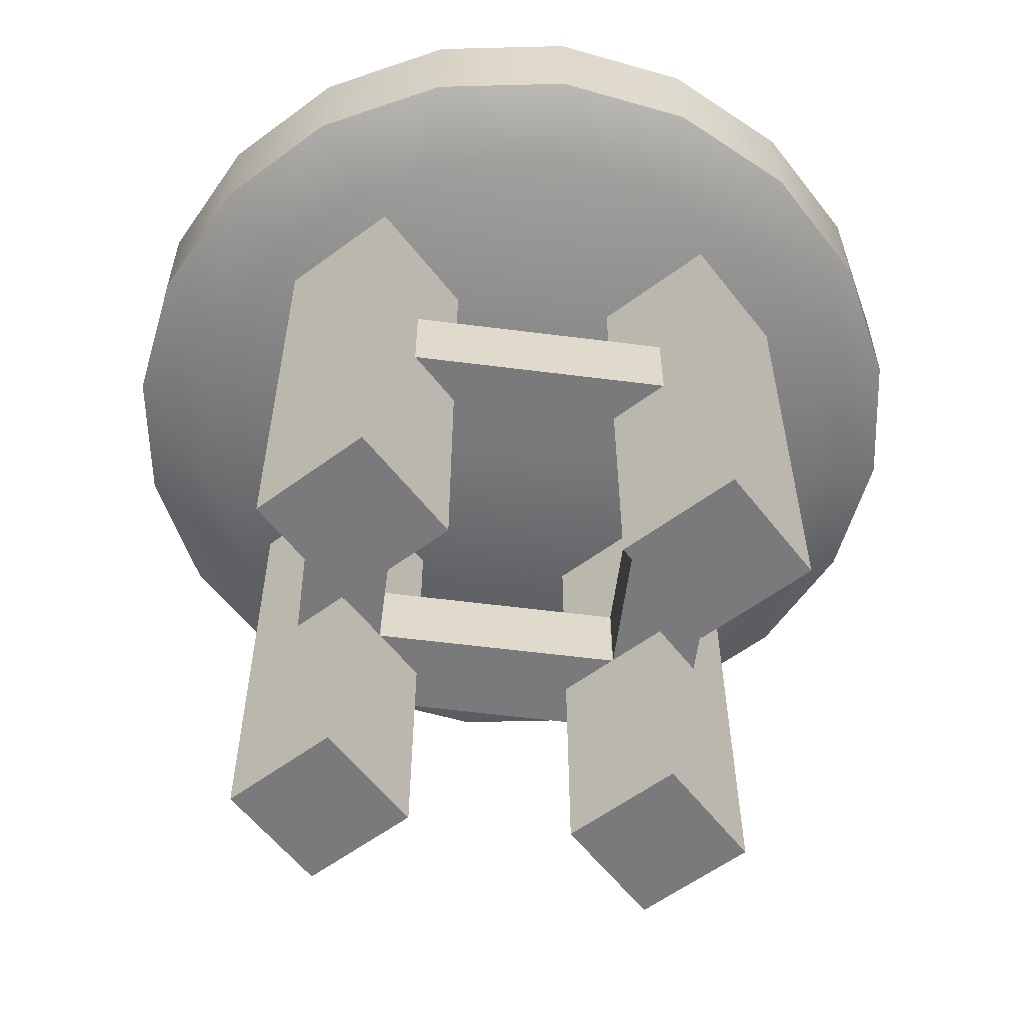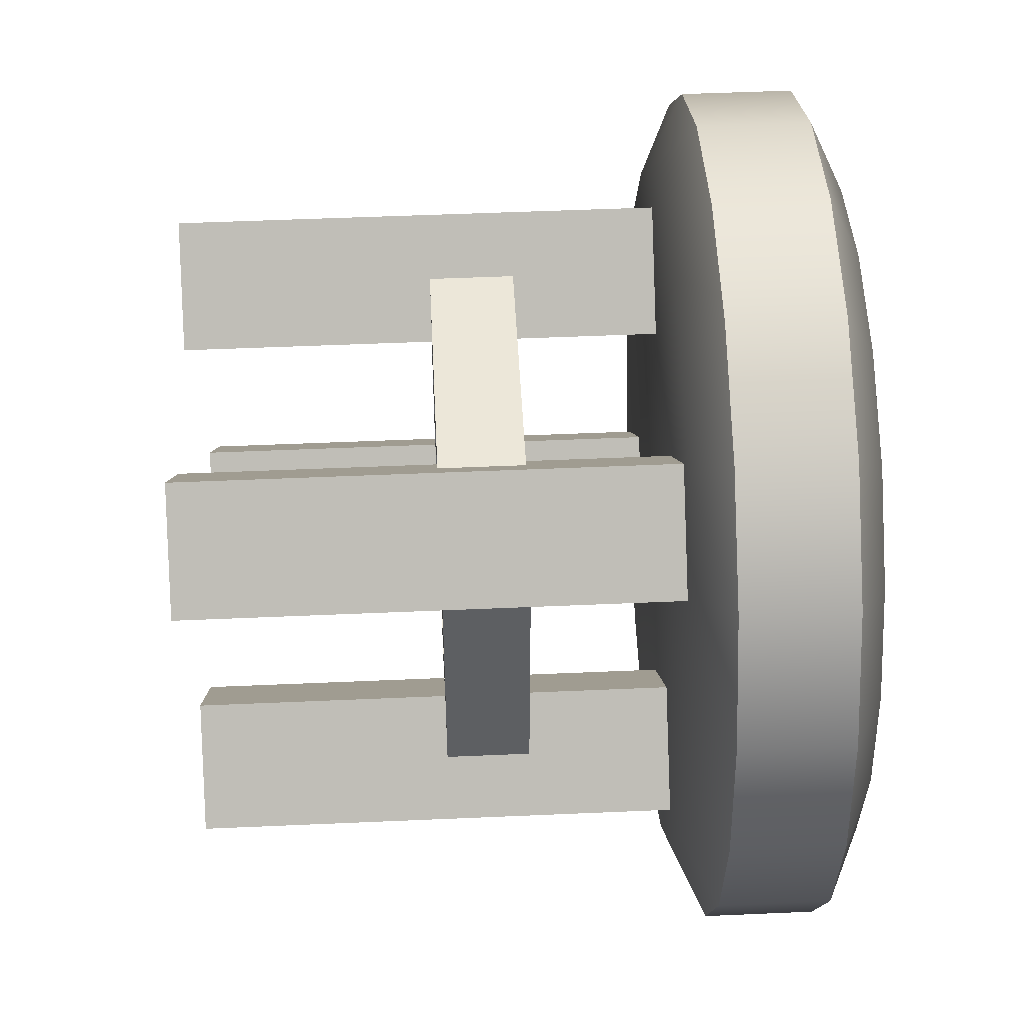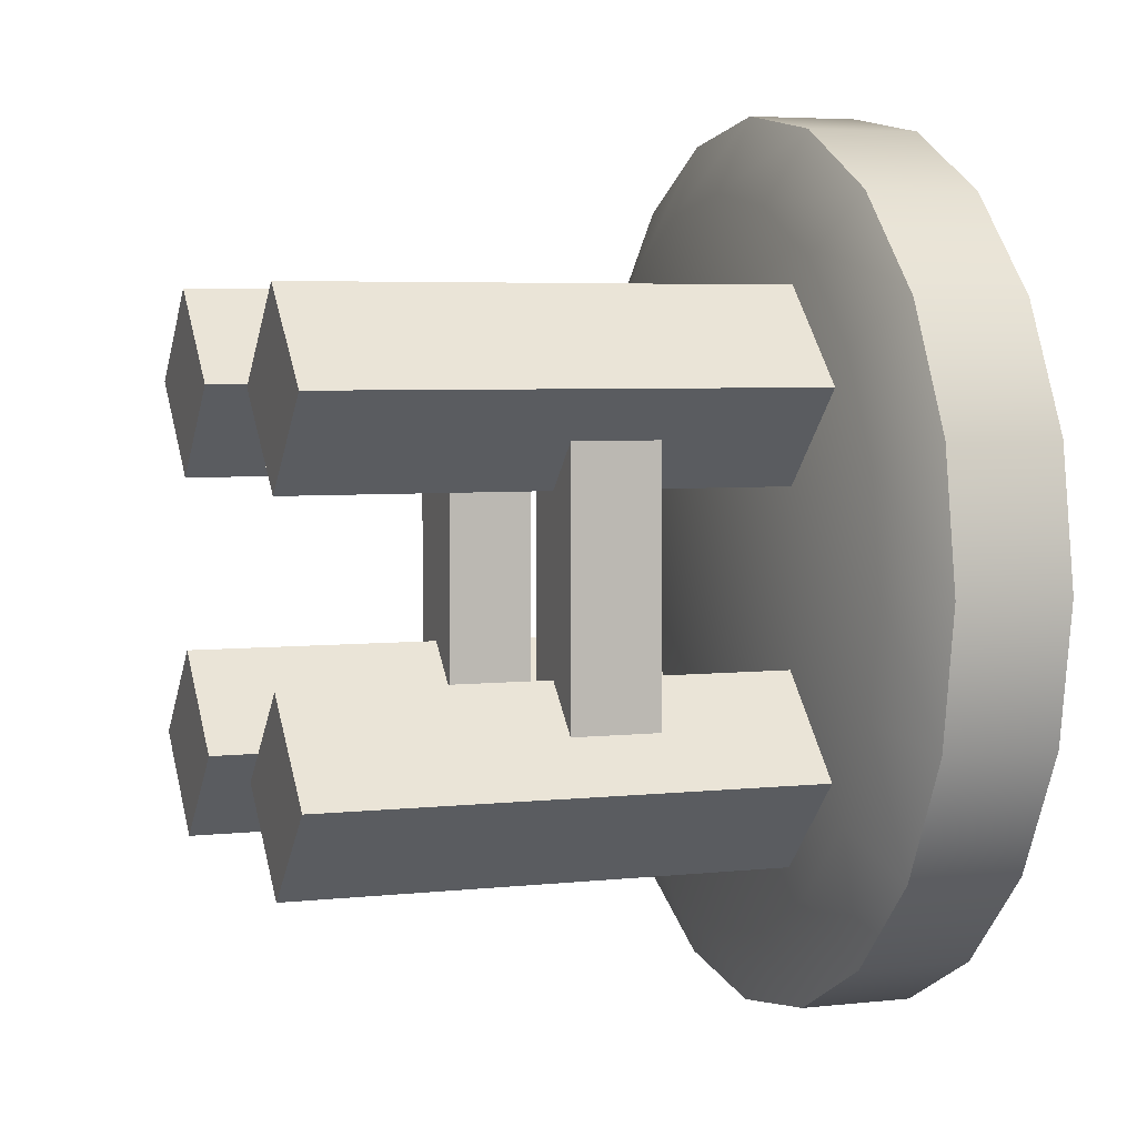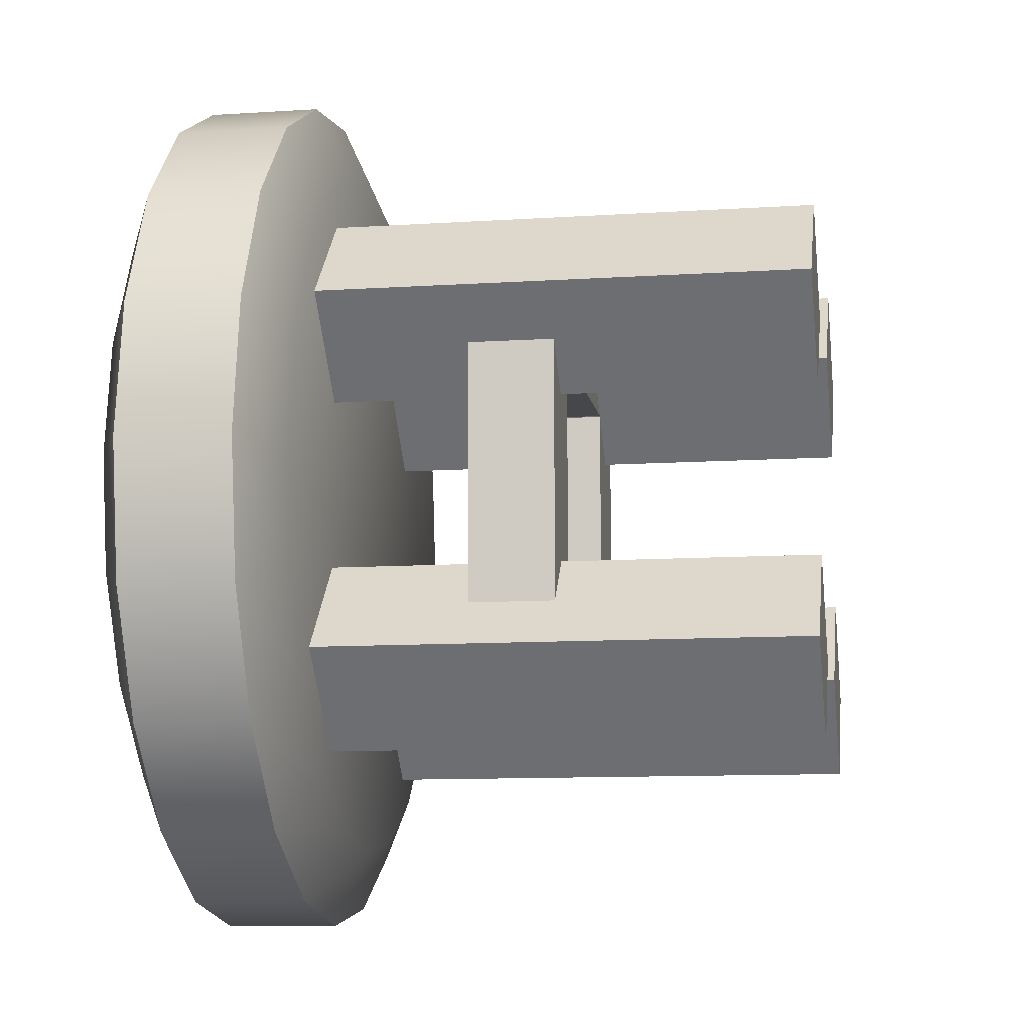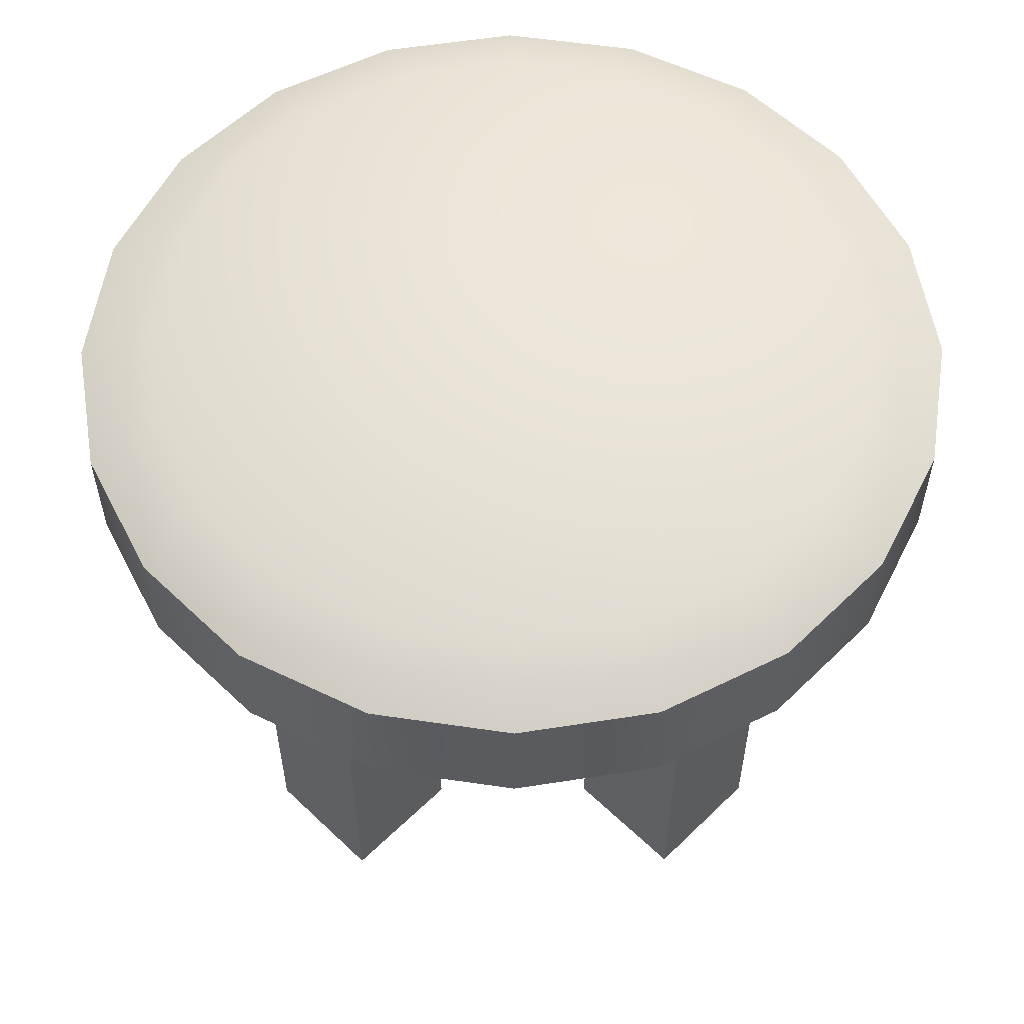
<metadata>
{"format":"obj","ext":"obj","renderer":"f3d","projection":"perspective","resolution":1024,"background":"white","views":[{"elev":-58.2,"azim":-7.5,"up":"+Y"},{"elev":49.6,"azim":87.2,"up":"+Z"},{"elev":4.6,"azim":70.1,"up":"+Z"},{"elev":-10.6,"azim":-80.7,"up":"+Z"},{"elev":57.1,"azim":89.7,"up":"+Y"}]}
</metadata>
<code>
o Environment_Stool_Cylinder.017
v -0.3528 0 -0.232
v -0.3528 0.6974 -0.232
v -0.232 0 -0.3528
v -0.232 0.6974 -0.3528
v -0.232 0 -0.1112
v -0.232 0.6974 -0.1112
v -0.1112 0 -0.232
v -0.1112 0.6974 -0.232
v 0.232 0 -0.3528
v 0.232 0.6974 -0.3528
v 0.3528 0 -0.232
v 0.3528 0.6974 -0.232
v 0.1112 0 -0.232
v 0.1112 0.6974 -0.232
v 0.232 0 -0.1112
v 0.232 0.6974 -0.1112
v -0.232 0 0.3528
v -0.232 0.6974 0.3528
v -0.3528 0 0.232
v -0.3528 0.6974 0.232
v -0.1112 0 0.232
v -0.1112 0.6974 0.232
v -0.232 0 0.1112
v -0.232 0.6974 0.1112
v 0.3528 0 0.232
v 0.3528 0.6974 0.232
v 0.232 0 0.3528
v 0.232 0.6974 0.3528
v 0.232 0 0.1112
v 0.232 0.6974 0.1112
v 0.1112 0 0.232
v 0.1112 0.6974 0.232
v 0.2919 0.4479 0.2582
v 0.2919 0.4479 -0.2325
v 0.1722 0.4479 0.2582
v 0.1722 0.4479 -0.2325
v 0.2919 0.3353 0.2582
v 0.2919 0.3353 -0.2325
v 0.1722 0.3353 0.2582
v 0.1722 0.3353 -0.2325
v -0.2919 0.4479 -0.2582
v -0.2919 0.4479 0.2325
v -0.1722 0.4479 -0.2582
v -0.1722 0.4479 0.2325
v -0.2919 0.3353 -0.2582
v -0.2919 0.3353 0.2325
v -0.1722 0.3353 -0.2582
v -0.1722 0.3353 0.2325
v -0.2582 0.4479 0.2919
v 0.2325 0.4479 0.2919
v -0.2582 0.4479 0.1722
v 0.2325 0.4479 0.1722
v -0.2582 0.3353 0.2919
v 0.2325 0.3353 0.2919
v -0.2582 0.3353 0.1722
v 0.2325 0.3353 0.1722
v -0 0.6396 -0.4729
v -0 0.6843 -0.571
v -0 0.8765 -0.4729
v -0 0.8319 -0.571
v 0.1461 0.6396 -0.4497
v 0.1764 0.6843 -0.543
v 0.1461 0.8765 -0.4497
v 0.1764 0.8319 -0.543
v 0.278 0.6396 -0.3826
v 0.3356 0.6843 -0.4619
v 0.278 0.8765 -0.3826
v 0.3356 0.8319 -0.4619
v 0.3826 0.6396 -0.278
v 0.4619 0.6843 -0.3356
v 0.3826 0.8765 -0.278
v 0.4619 0.8319 -0.3356
v 0.4497 0.6396 -0.1461
v 0.543 0.6843 -0.1764
v 0.4497 0.8765 -0.1461
v 0.543 0.8319 -0.1764
v 0.4729 0.6396 -0
v 0.571 0.6843 -0
v 0.4729 0.8765 -0
v 0.571 0.8319 -0
v 0.4497 0.6396 0.1461
v 0.543 0.6843 0.1764
v 0.4497 0.8765 0.1461
v 0.543 0.8319 0.1764
v 0.3826 0.6396 0.278
v 0.4619 0.6843 0.3356
v 0.3826 0.8765 0.278
v 0.4619 0.8319 0.3356
v 0.278 0.6396 0.3826
v 0.3356 0.6843 0.4619
v 0.278 0.8765 0.3826
v 0.3356 0.8319 0.4619
v 0.1461 0.6396 0.4497
v 0.1764 0.6843 0.543
v 0.1461 0.8765 0.4497
v 0.1764 0.8319 0.543
v -0 0.6396 0.4729
v -0 0.6843 0.571
v -0 0.8765 0.4729
v -0 0.8319 0.571
v -0.1461 0.6396 0.4497
v -0.1764 0.6843 0.543
v -0.1461 0.8765 0.4497
v -0.1764 0.8319 0.543
v -0.278 0.6396 0.3826
v -0.3356 0.6843 0.4619
v -0.278 0.8765 0.3826
v -0.3356 0.8319 0.4619
v -0.3826 0.6396 0.278
v -0.4619 0.6843 0.3356
v -0.3826 0.8765 0.278
v -0.4619 0.8319 0.3356
v -0.4497 0.6396 0.1461
v -0.543 0.6843 0.1764
v -0.4497 0.8765 0.1461
v -0.543 0.8319 0.1764
v -0.4729 0.6396 -1e-06
v -0.571 0.6843 -1e-06
v -0.4729 0.8765 -1e-06
v -0.571 0.8319 -1e-06
v -0.4497 0.6396 -0.1461
v -0.543 0.6843 -0.1764
v -0.4497 0.8765 -0.1461
v -0.543 0.8319 -0.1764
v -0.3826 0.6396 -0.278
v -0.4619 0.6843 -0.3356
v -0.3826 0.8765 -0.278
v -0.4619 0.8319 -0.3356
v -0.278 0.6396 -0.3826
v -0.3356 0.6843 -0.4619
v -0.278 0.8765 -0.3826
v -0.3356 0.8319 -0.4619
v -0.1461 0.6396 -0.4497
v -0.1764 0.6843 -0.543
v -0.1461 0.8765 -0.4497
v -0.1764 0.8319 -0.543
v -0.2325 0.3353 -0.1722
v 0.2582 0.3353 -0.1722
v -0.2325 0.3353 -0.2919
v 0.2582 0.3353 -0.2919
v -0.2325 0.4479 -0.1722
v 0.2582 0.4479 -0.1722
v -0.2325 0.4479 -0.2919
v 0.2582 0.4479 -0.2919
v -0.3528 0 -0.232
v -0.3528 0.6974 -0.232
v -0.232 0 -0.3528
v -0.232 0.6974 -0.3528
v -0.232 0 -0.1112
v -0.232 0.6974 -0.1112
v -0.1112 0 -0.232
v -0.1112 0.6974 -0.232
v 0.232 0 -0.3528
v 0.232 0.6974 -0.3528
v 0.3528 0 -0.232
v 0.3528 0.6974 -0.232
v 0.1112 0 -0.232
v 0.1112 0.6974 -0.232
v 0.232 0 -0.1112
v 0.232 0.6974 -0.1112
v -0.232 0 0.3528
v -0.232 0.6974 0.3528
v -0.3528 0 0.232
v -0.3528 0.6974 0.232
v -0.1112 0 0.232
v -0.1112 0.6974 0.232
v -0.232 0 0.1112
v -0.232 0.6974 0.1112
v 0.3528 0 0.232
v 0.3528 0.6974 0.232
v 0.232 0 0.3528
v 0.232 0.6974 0.3528
v 0.232 0 0.1112
v 0.232 0.6974 0.1112
v 0.1112 0 0.232
v 0.1112 0.6974 0.232
v 0.2919 0.4479 0.2582
v 0.2919 0.4479 -0.2325
v 0.1722 0.4479 0.2582
v 0.1722 0.4479 -0.2325
v 0.2919 0.3353 0.2582
v 0.2919 0.3353 -0.2325
v 0.1722 0.3353 0.2582
v 0.1722 0.3353 -0.2325
v -0.2919 0.4479 -0.2582
v -0.2919 0.4479 0.2325
v -0.1722 0.4479 -0.2582
v -0.1722 0.4479 0.2325
v -0.2919 0.3353 -0.2582
v -0.2919 0.3353 0.2325
v -0.1722 0.3353 -0.2582
v -0.1722 0.3353 0.2325
v -0.2582 0.4479 0.2919
v 0.2325 0.4479 0.2919
v -0.2582 0.4479 0.1722
v 0.2325 0.4479 0.1722
v -0.2582 0.3353 0.2919
v 0.2325 0.3353 0.2919
v -0.2582 0.3353 0.1722
v 0.2325 0.3353 0.1722
f 1 2 4 3
f 3 4 8 7
f 7 8 6 5
f 5 6 2 1
f 3 7 5 1
f 8 4 2 6
f 9 10 12 11
f 11 12 16 15
f 15 16 14 13
f 13 14 10 9
f 11 15 13 9
f 16 12 10 14
f 17 18 20 19
f 19 20 24 23
f 23 24 22 21
f 21 22 18 17
f 19 23 21 17
f 24 20 18 22
f 25 26 28 27
f 27 28 32 31
f 31 32 30 29
f 29 30 26 25
f 27 31 29 25
f 32 28 26 30
f 33 34 36 35
f 35 36 40 39
f 39 40 38 37
f 37 38 34 33
f 41 42 44 43
f 43 44 48 47
f 47 48 46 45
f 45 46 42 41
f 49 50 52 51
f 51 52 56 55
f 55 56 54 53
f 53 54 50 49
f 140 139 143 144
f 142 141 137 138
f 144 143 141 142
f 138 137 139 140
f 145 146 148 147
f 147 148 152 151
f 151 152 150 149
f 149 150 146 145
f 147 151 149 145
f 152 148 146 150
f 153 154 156 155
f 155 156 160 159
f 159 160 158 157
f 157 158 154 153
f 155 159 157 153
f 160 156 154 158
f 161 162 164 163
f 163 164 168 167
f 167 168 166 165
f 165 166 162 161
f 163 167 165 161
f 168 164 162 166
f 169 170 172 171
f 171 172 176 175
f 175 176 174 173
f 173 174 170 169
f 171 175 173 169
f 176 172 170 174
f 177 178 180 179
f 179 180 184 183
f 183 184 182 181
f 181 182 178 177
f 185 186 188 187
f 187 188 192 191
f 191 192 190 189
f 189 190 186 185
f 193 194 196 195
f 195 196 200 199
f 199 200 198 197
f 197 198 194 193
f 134 136 60 58
f 66 68 72 70
f 70 72 76 74
f 74 76 80 78
f 78 80 84 82
f 82 84 88 86
f 86 88 92 90
f 90 92 96 94
f 94 96 100 98
f 98 100 104 102
f 102 104 108 106
f 106 108 112 110
f 110 112 116 114
f 114 116 120 118
f 118 120 124 122
f 122 124 128 126
f 126 128 132 130
f 130 132 136 134
f 62 64 68 66
f 63 59 135 131 127 123 119 115 111 107 103 99 95 91 87 83 79 75 71 67
f 58 60 64 62
f 58 62 61 57
f 64 60 59 63
f 62 66 65 61
f 68 64 63 67
f 66 70 69 65
f 72 68 67 71
f 70 74 73 69
f 76 72 71 75
f 74 78 77 73
f 80 76 75 79
f 78 82 81 77
f 84 80 79 83
f 82 86 85 81
f 88 84 83 87
f 86 90 89 85
f 92 88 87 91
f 90 94 93 89
f 96 92 91 95
f 94 98 97 93
f 100 96 95 99
f 98 102 101 97
f 104 100 99 103
f 102 106 105 101
f 108 104 103 107
f 106 110 109 105
f 112 108 107 111
f 110 114 113 109
f 116 112 111 115
f 114 118 117 113
f 120 116 115 119
f 118 122 121 117
f 124 120 119 123
f 122 126 125 121
f 128 124 123 127
f 126 130 129 125
f 132 128 127 131
f 130 134 133 129
f 136 132 131 135
f 134 58 57 133
f 60 136 135 59
f 57 61 65 69 73 77 81 85 89 93 97 101 105 109 113 117 121 125 129 133

</code>
